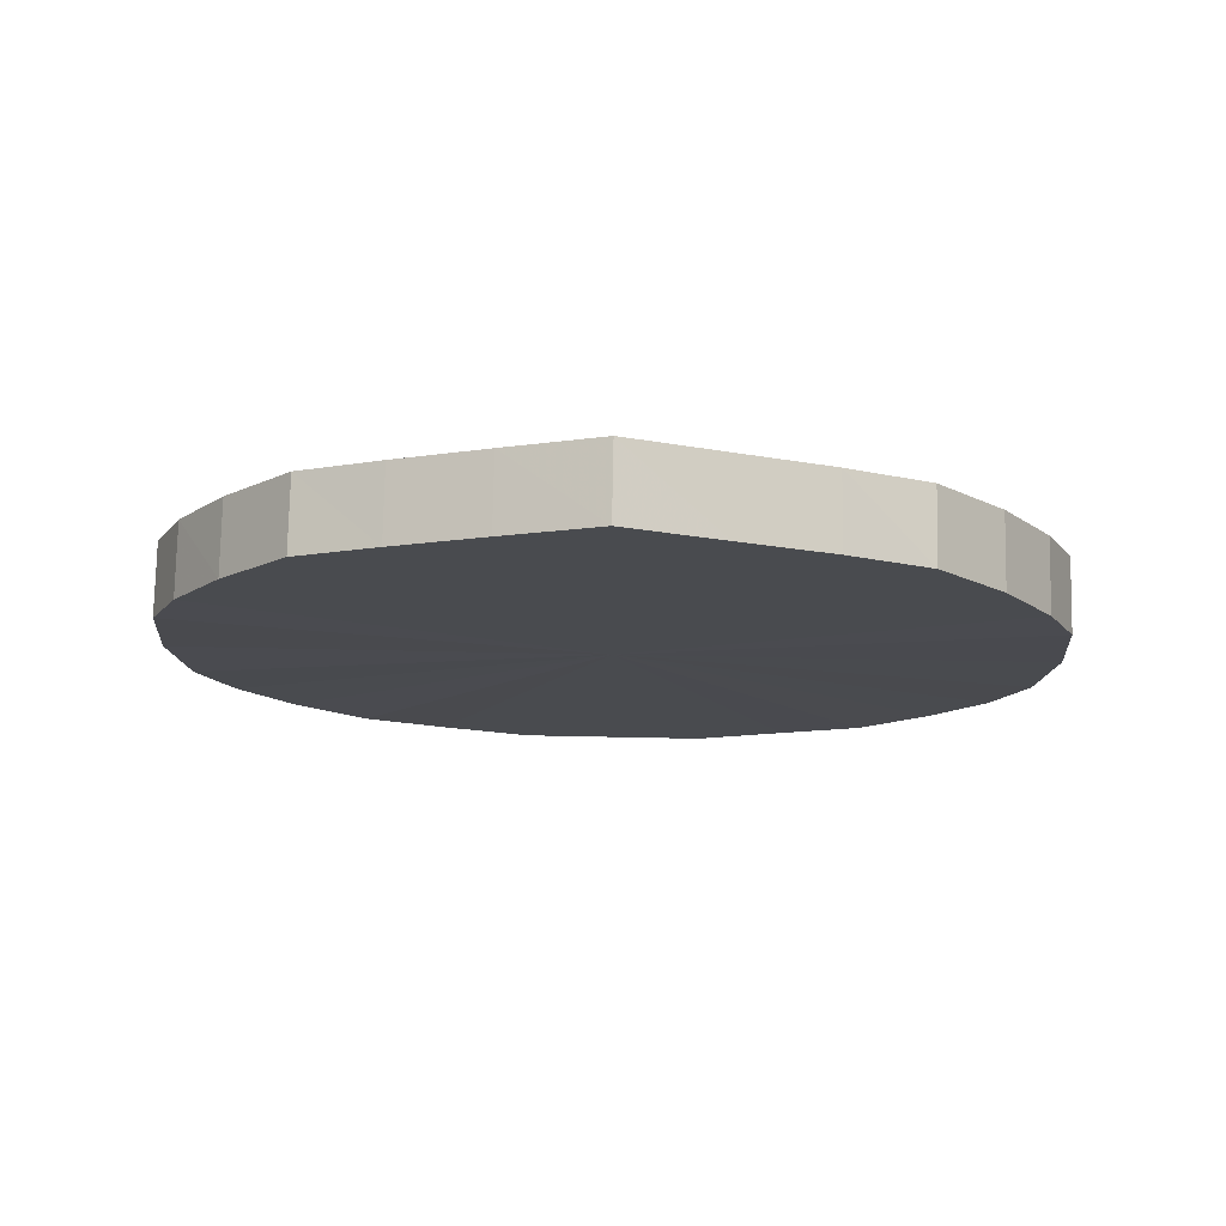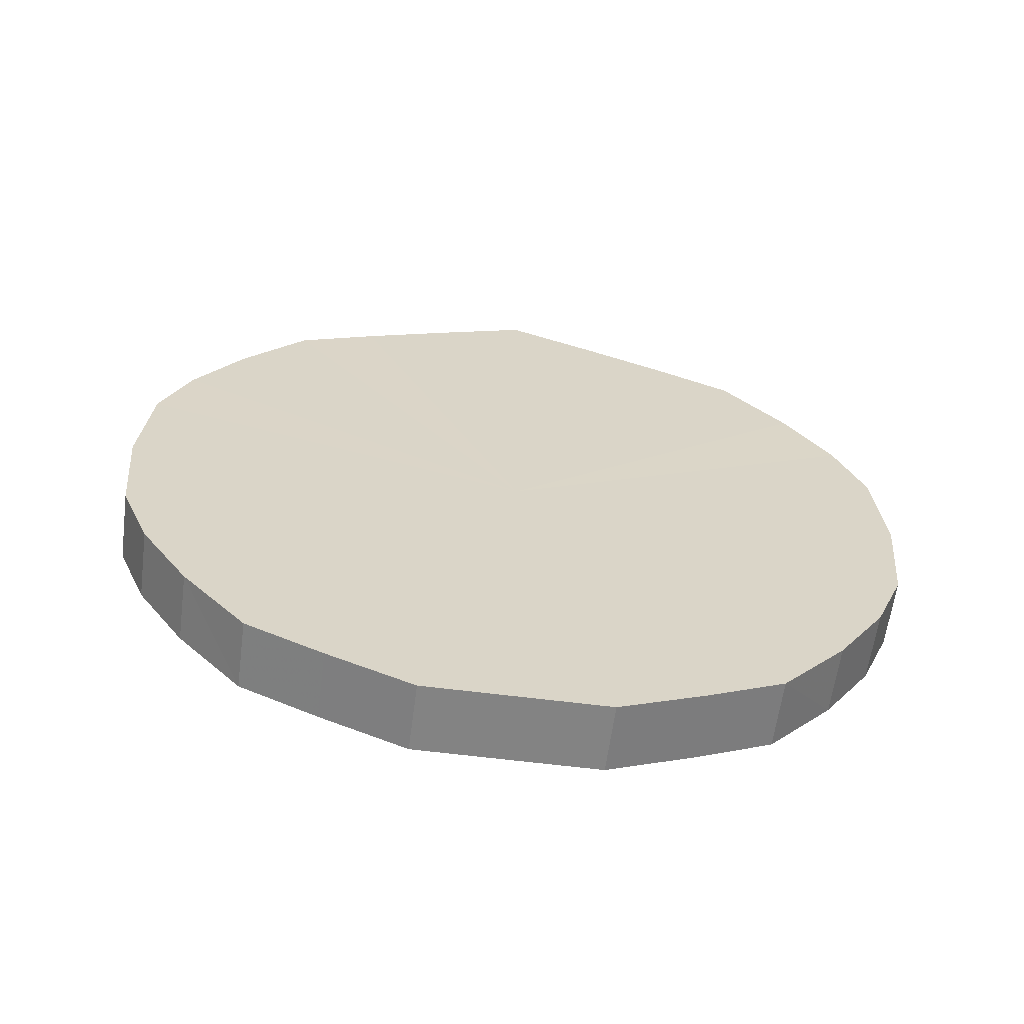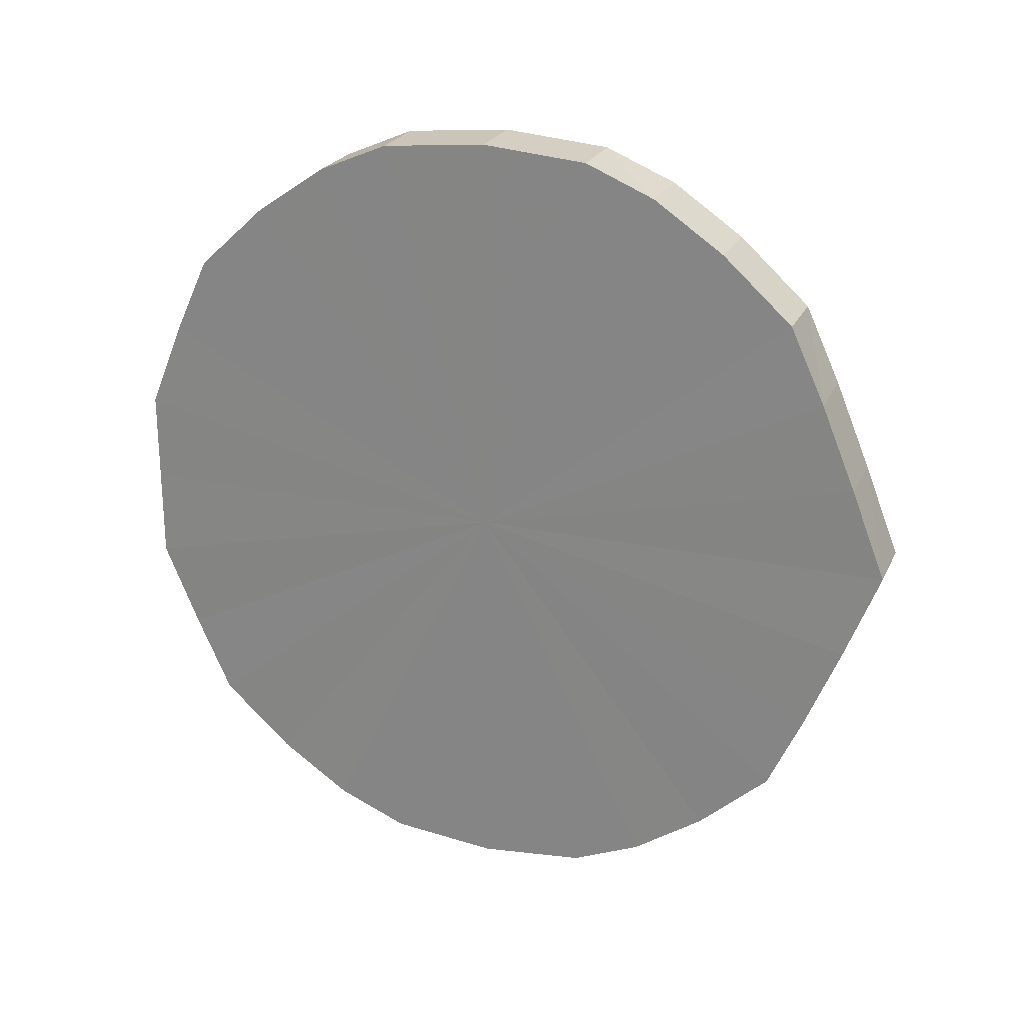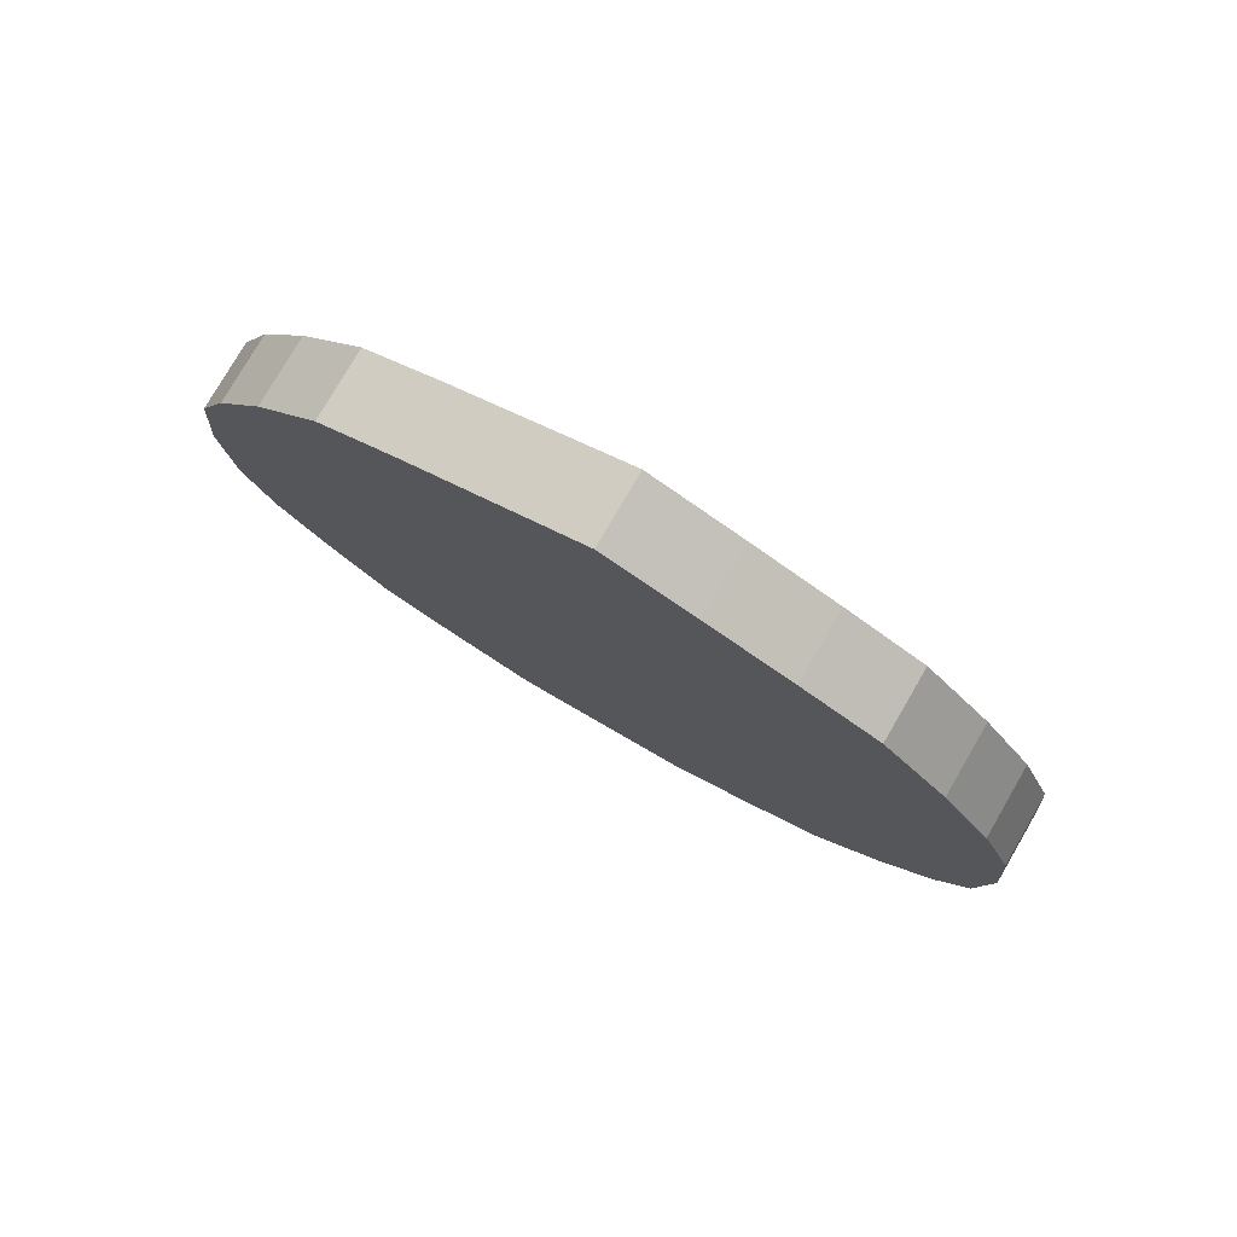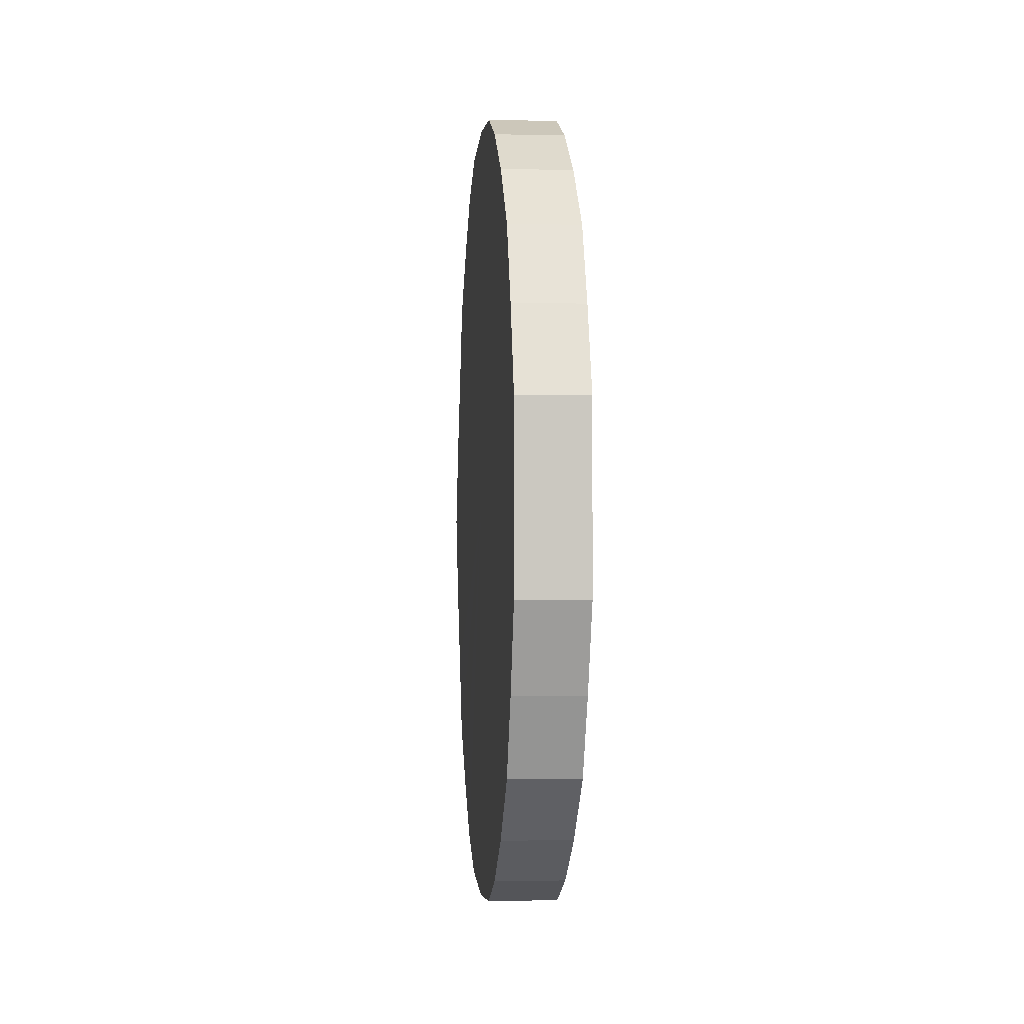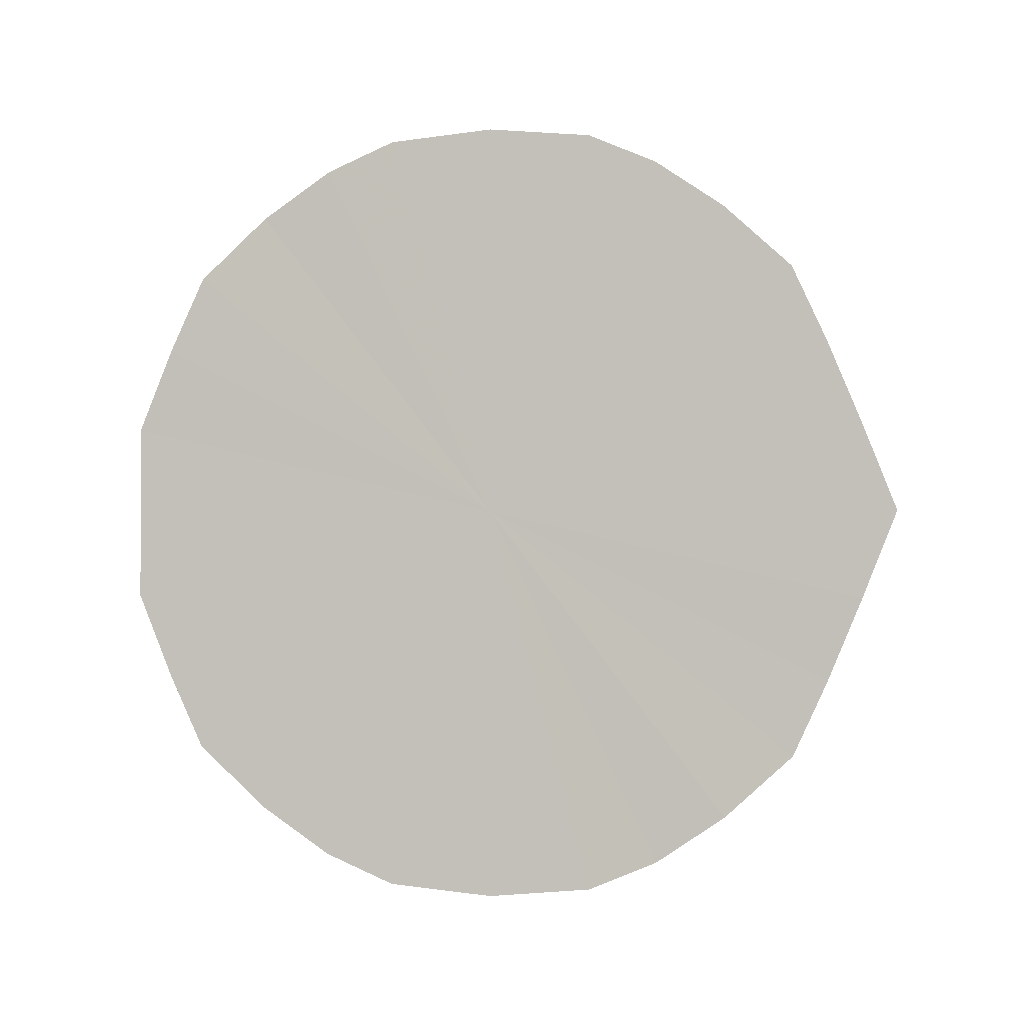
<metadata>
{"format":"obj","ext":"obj","renderer":"f3d","projection":"perspective","resolution":1024,"background":"white","views":[{"elev":76.1,"azim":-88.9,"up":"+Y"},{"elev":-61.2,"azim":-97.5,"up":"+Y"},{"elev":23.4,"azim":109.8,"up":"+Z"},{"elev":78.6,"azim":120.1,"up":"+Y"},{"elev":-1.8,"azim":-5.1,"up":"+Z"},{"elev":-1.1,"azim":100.1,"up":"+Z"}]}
</metadata>
<code>
o 9312
v 2165 1876 17.56
v 2165 1876 17.58
v 2165 1876 17.56
v 2165 1876 17.61
v 2165 1876 17.58
v 2165 1876 17.53
v 2165 1876 17.53
v 2165 1876 17.63
v 2165 1876 17.61
v 2165 1876 17.51
v 2165 1876 17.51
v 2165 1876 17.65
v 2165 1876 17.63
v 2165 1876 17.49
v 2165 1876 17.49
v 2165 1876 17.66
v 2165 1876 17.65
v 2165 1876 17.47
v 2165 1876 17.47
v 2165 1876 17.67
v 2165 1876 17.66
v 2165 1876 17.45
v 2165 1876 17.45
v 2165 1876 17.67
v 2165 1876 17.67
v 2165 1876 17.44
v 2165 1876 17.44
v 2165 1876 17.67
v 2165 1876 17.67
v 2165 1876 17.44
v 2165 1876 17.44
v 2165 1876 17.66
v 2165 1876 17.67
v 2165 1876 17.44
v 2165 1876 17.44
v 2165 1876 17.65
v 2165 1876 17.66
v 2165 1876 17.45
v 2165 1876 17.45
v 2165 1876 17.63
v 2165 1876 17.65
v 2165 1876 17.47
v 2165 1876 17.47
v 2165 1876 17.61
v 2165 1876 17.63
v 2165 1876 17.49
v 2165 1876 17.49
v 2165 1876 17.58
v 2165 1876 17.61
v 2165 1876 17.51
v 2165 1876 17.51
v 2165 1876 17.56
v 2165 1876 17.58
v 2165 1876 17.53
v 2165 1876 17.53
v 2165 1876 17.56
v 2165 1876 17.56
v 2165 1876 17.58
v 2165 1876 17.58
v 2165 1876 17.61
v 2165 1876 17.61
v 2165 1876 17.53
v 2165 1876 17.56
v 2165 1876 17.51
v 2165 1876 17.53
v 2165 1876 17.63
v 2165 1876 17.63
v 2165 1876 17.49
v 2165 1876 17.51
v 2165 1876 17.47
v 2165 1876 17.49
v 2165 1876 17.65
v 2165 1876 17.65
v 2165 1876 17.45
v 2165 1876 17.47
v 2165 1876 17.44
v 2165 1876 17.45
v 2165 1876 17.66
v 2165 1876 17.66
v 2165 1876 17.44
v 2165 1876 17.44
v 2165 1876 17.44
v 2165 1876 17.44
v 2165 1876 17.67
v 2165 1876 17.67
v 2165 1876 17.45
v 2165 1876 17.44
v 2165 1876 17.47
v 2165 1876 17.45
v 2165 1876 17.67
v 2165 1876 17.67
v 2165 1876 17.49
v 2165 1876 17.47
v 2165 1876 17.51
v 2165 1876 17.49
v 2165 1876 17.67
v 2165 1876 17.67
v 2165 1876 17.53
v 2165 1876 17.51
v 2165 1876 17.56
v 2165 1876 17.53
v 2165 1876 17.66
v 2165 1876 17.66
v 2165 1876 17.58
v 2165 1876 17.56
v 2165 1876 17.61
v 2165 1876 17.58
v 2165 1876 17.65
v 2165 1876 17.65
v 2165 1876 17.63
v 2165 1876 17.61
v 2165 1876 17.63
v 2165 1876 17.56
v 2165 1876 17.58
v 2165 1876 17.56
v 2165 1876 17.61
v 2165 1876 17.53
v 2165 1876 17.63
v 2165 1876 17.51
v 2165 1876 17.65
v 2165 1876 17.49
v 2165 1876 17.66
v 2165 1876 17.47
v 2165 1876 17.67
v 2165 1876 17.45
v 2165 1876 17.67
v 2165 1876 17.44
v 2165 1876 17.67
v 2165 1876 17.44
v 2165 1876 17.66
v 2165 1876 17.44
v 2165 1876 17.65
v 2165 1876 17.45
v 2165 1876 17.63
v 2165 1876 17.47
v 2165 1876 17.61
v 2165 1876 17.49
v 2165 1876 17.58
v 2165 1876 17.51
v 2165 1876 17.56
v 2165 1876 17.53
v 2165 1876 17.56
v 2165 1876 17.56
v 2165 1876 17.58
v 2165 1876 17.53
v 2165 1876 17.61
v 2165 1876 17.51
v 2165 1876 17.63
v 2165 1876 17.49
v 2165 1876 17.65
v 2165 1876 17.47
v 2165 1876 17.66
v 2165 1876 17.45
v 2165 1876 17.67
v 2165 1876 17.44
v 2165 1876 17.67
v 2165 1876 17.44
v 2165 1876 17.67
v 2165 1876 17.44
v 2165 1876 17.66
v 2165 1876 17.45
v 2165 1876 17.65
v 2165 1876 17.47
v 2165 1876 17.63
v 2165 1876 17.49
v 2165 1876 17.61
v 2165 1876 17.51
v 2165 1876 17.58
v 2165 1876 17.53
v 2165 1876 17.56
f 1 2 3
f 2 4 5
f 6 1 7
f 4 8 9
f 10 6 11
f 8 12 13
f 14 10 15
f 12 16 17
f 18 14 19
f 16 20 21
f 22 18 23
f 20 24 25
f 26 22 27
f 24 28 29
f 30 26 31
f 28 32 33
f 34 30 35
f 32 36 37
f 38 34 39
f 36 40 41
f 42 38 43
f 40 44 45
f 46 42 47
f 44 48 49
f 50 46 51
f 48 52 53
f 54 50 55
f 52 54 56
f 57 58 59
f 59 60 61
f 62 63 57
f 64 65 62
f 61 66 67
f 68 69 64
f 70 71 68
f 67 72 73
f 74 75 70
f 76 77 74
f 73 78 79
f 80 81 76
f 82 83 80
f 79 84 85
f 86 87 82
f 88 89 86
f 85 90 91
f 92 93 88
f 94 95 92
f 91 96 97
f 98 99 94
f 100 101 98
f 97 102 103
f 104 105 100
f 106 107 104
f 103 108 109
f 110 111 106
f 109 112 110
f 113 114 115
f 113 116 114
f 113 115 117
f 113 118 116
f 113 117 119
f 113 120 118
f 113 119 121
f 113 122 120
f 113 121 123
f 113 124 122
f 113 123 125
f 113 126 124
f 113 125 127
f 113 128 126
f 113 127 129
f 113 130 128
f 113 129 131
f 113 132 130
f 113 131 133
f 113 134 132
f 113 133 135
f 113 136 134
f 113 135 137
f 113 138 136
f 113 137 139
f 113 140 138
f 113 139 141
f 113 141 140
f 142 143 144
f 142 145 143
f 142 144 146
f 142 147 145
f 142 146 148
f 142 149 147
f 142 148 150
f 142 151 149
f 142 150 152
f 142 153 151
f 142 152 154
f 142 155 153
f 142 154 156
f 142 157 155
f 142 156 158
f 142 159 157
f 142 158 160
f 142 161 159
f 142 160 162
f 142 163 161
f 142 162 164
f 142 165 163
f 142 164 166
f 142 167 165
f 142 166 168
f 142 169 167
f 142 168 170
f 142 170 169

</code>
